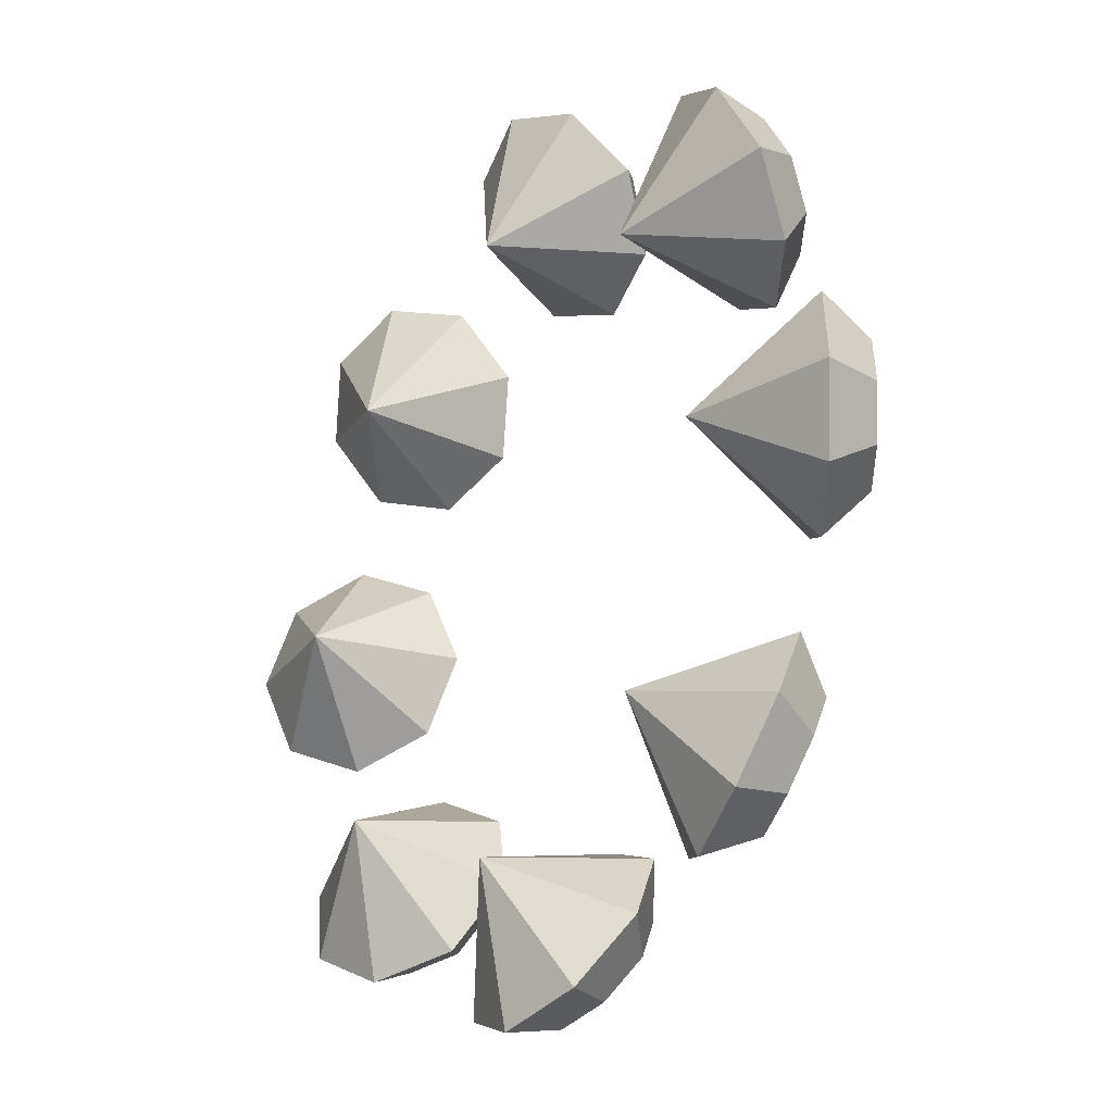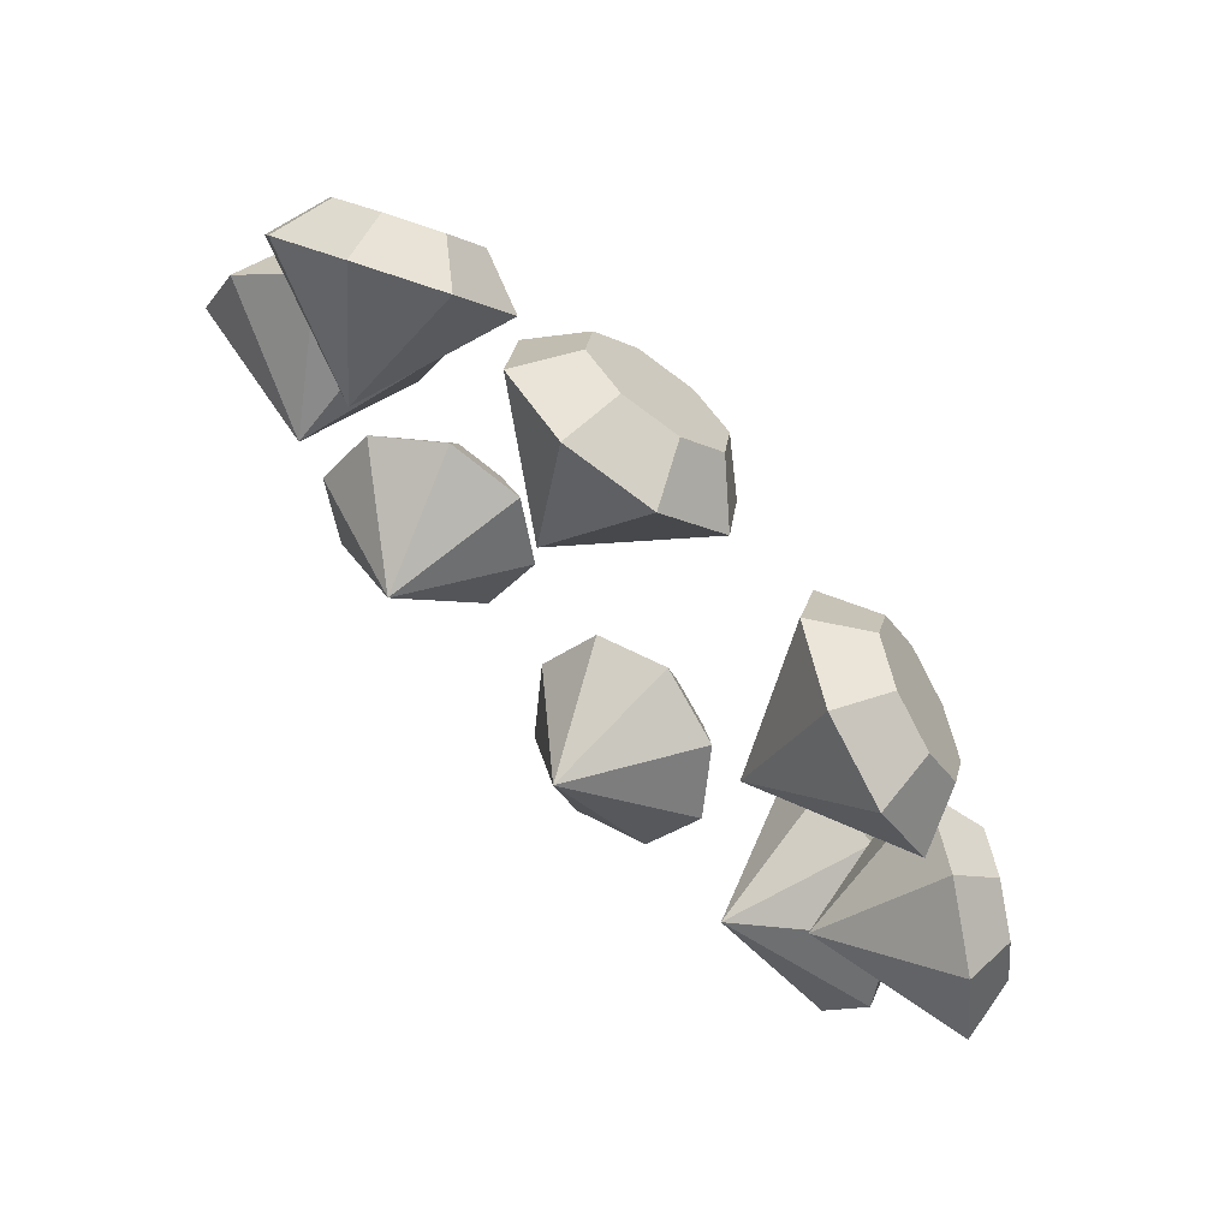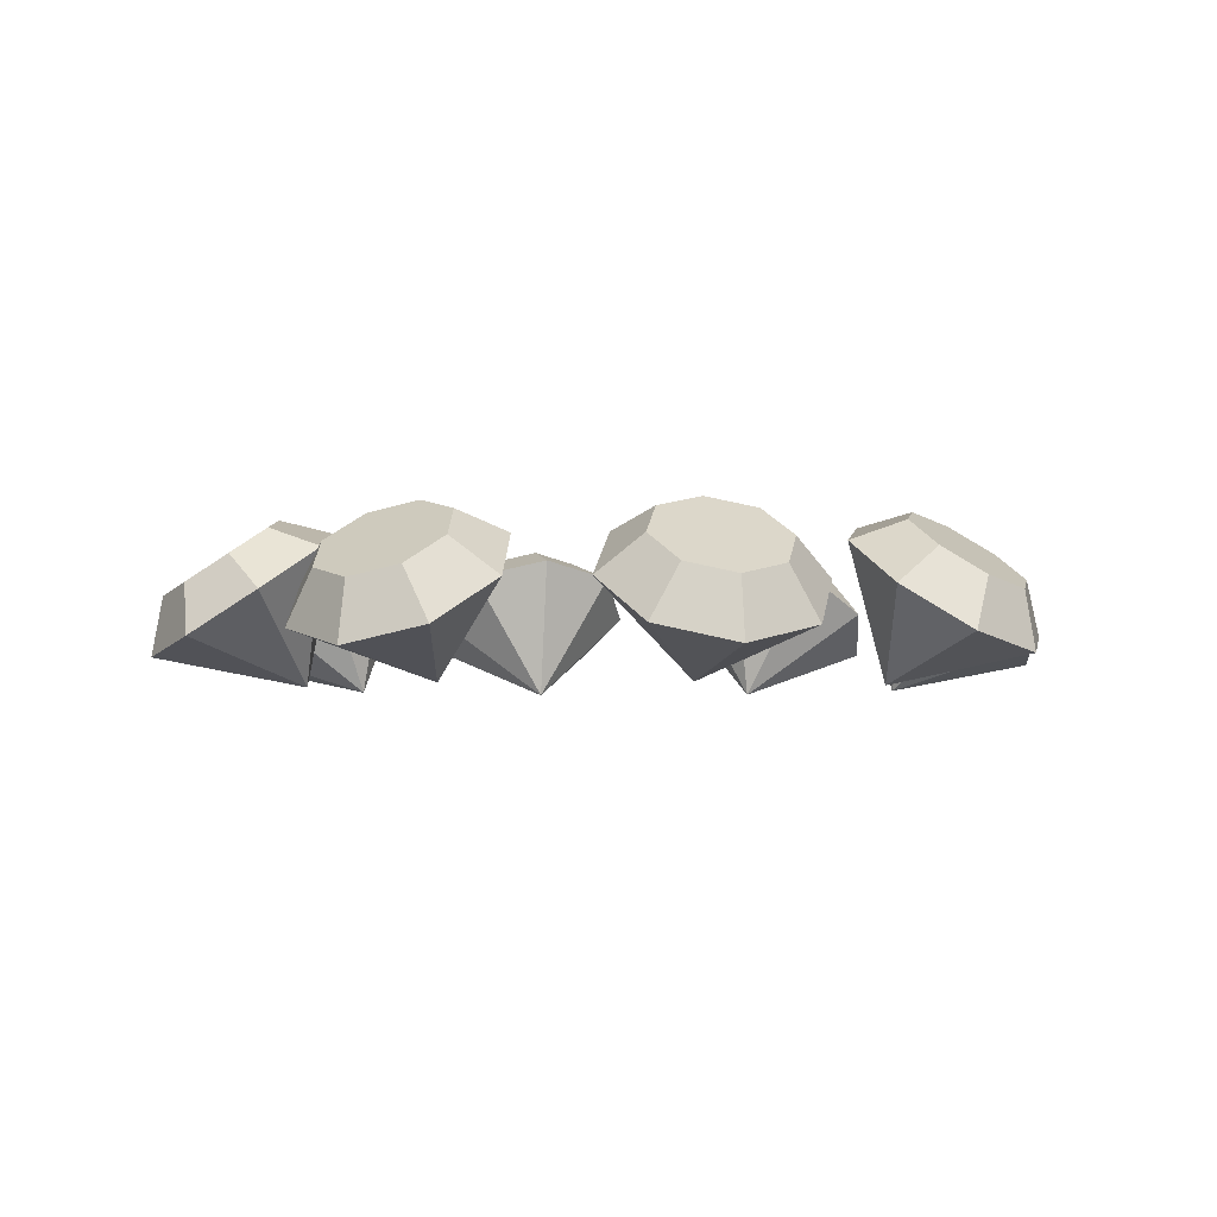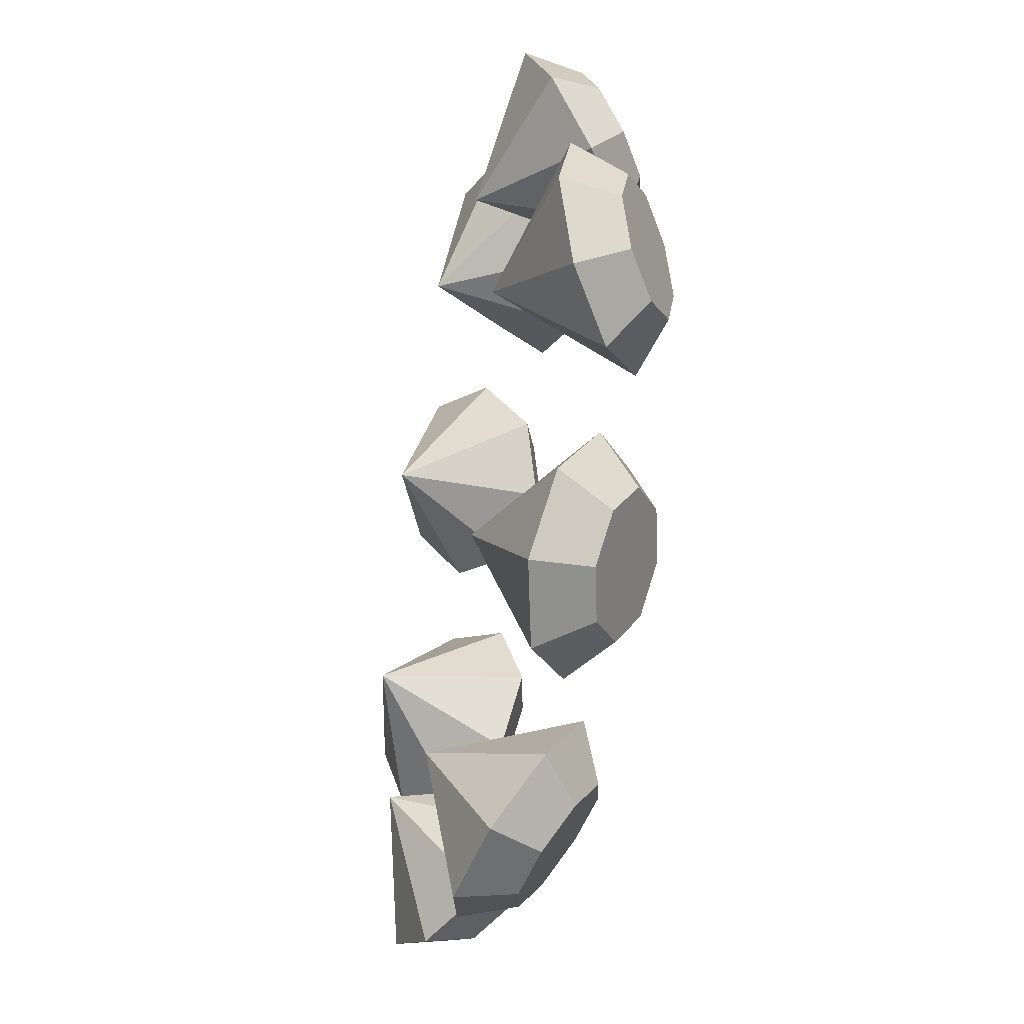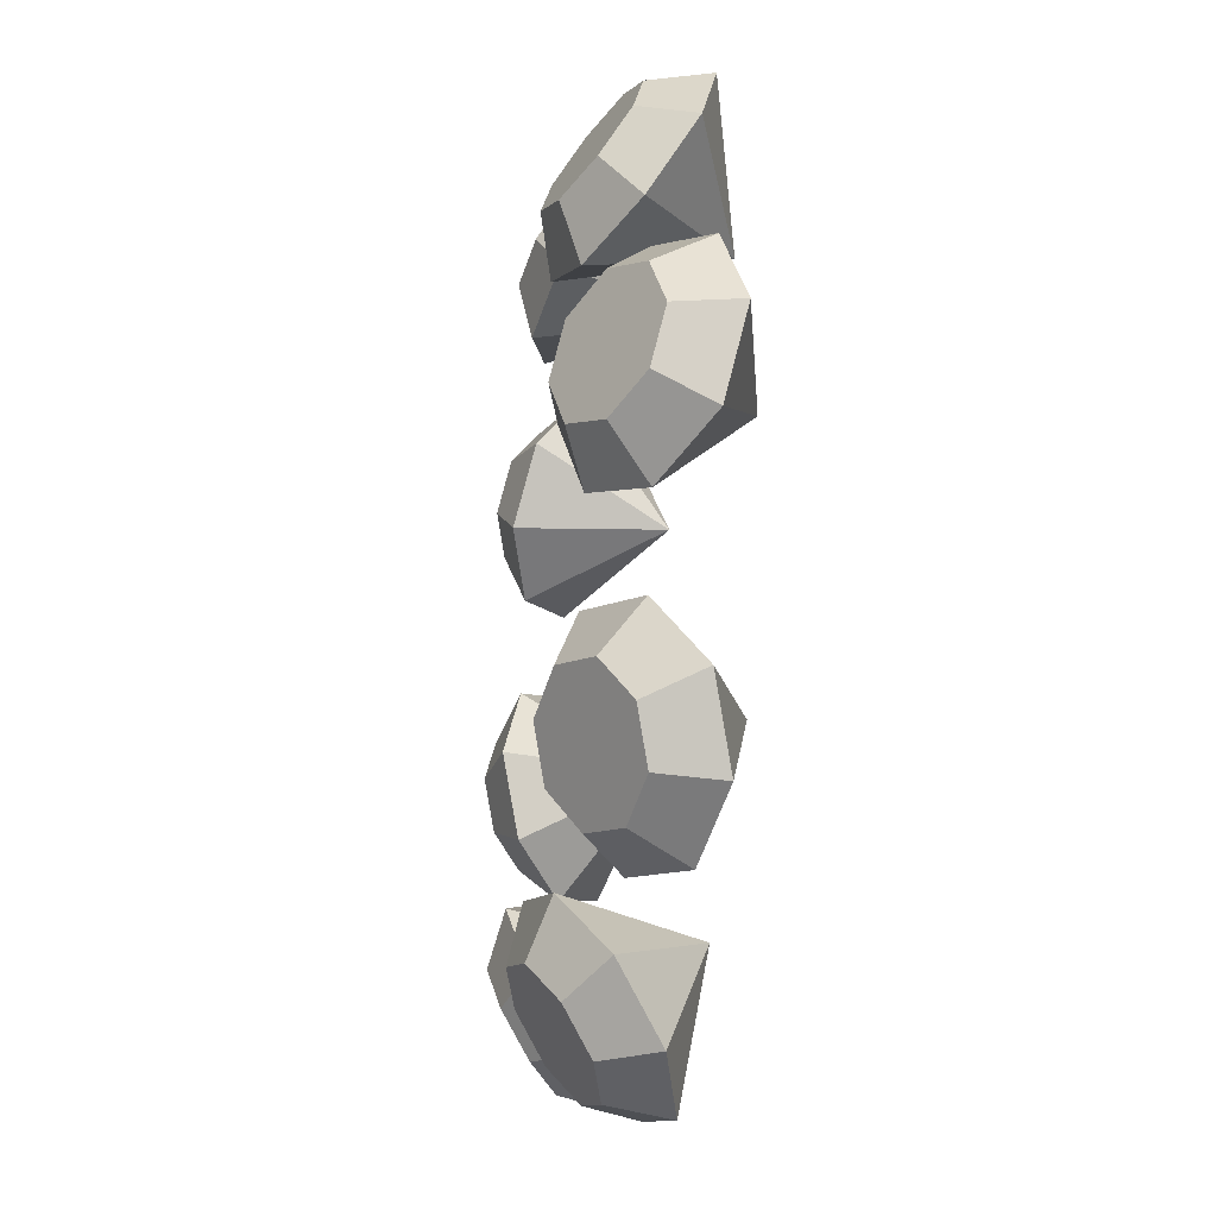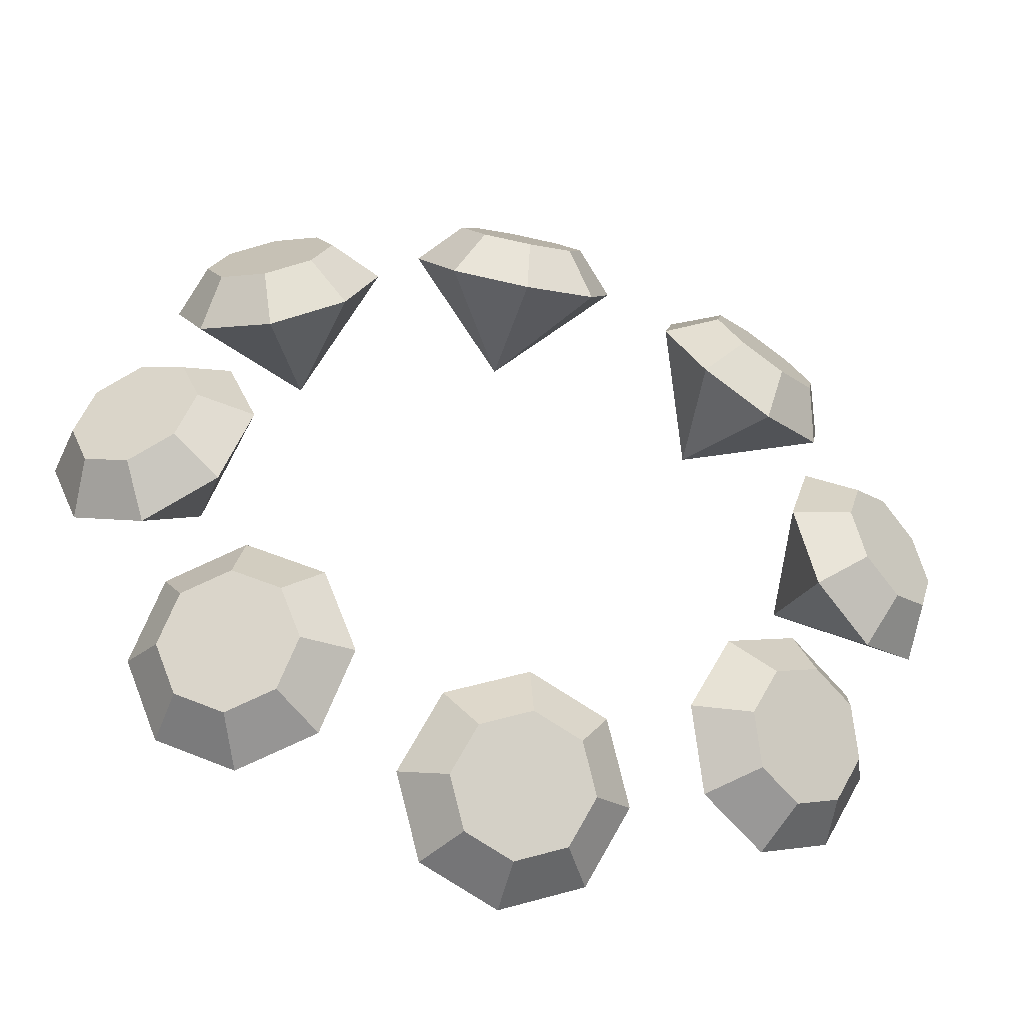
<metadata>
{"format":"obj","ext":"obj","renderer":"f3d","projection":"perspective","resolution":1024,"background":"white","views":[{"elev":-23.1,"azim":55.1,"up":"+Z"},{"elev":70.0,"azim":45.3,"up":"+Z"},{"elev":-3.2,"azim":30.5,"up":"+Y"},{"elev":-39.7,"azim":78.2,"up":"+Z"},{"elev":-30.0,"azim":-96.2,"up":"+Z"},{"elev":-45.4,"azim":166.1,"up":"+Z"}]}
</metadata>
<code>
v -5.375 9.327 -30.97
v -3.801 11.47 -27.83
v -3.847e-07 6.299 -35.41
v -3.801 7.186 -34.11
v -6.121 9.912 -24.04
v -8.657 6.463 -29.1
v -2.58e-07 -0.6542 -24.24
v -6.121 3.014 -34.15
v -2.58e-07 1.585 -36.25
v 6.121 3.014 -34.15
v 8.657 6.463 -29.1
v 6.121 9.912 -24.04
v -2.58e-07 11.34 -21.94
v -3.847e-07 12.36 -26.53
v 3.801 11.47 -27.83
v 5.375 9.327 -30.97
v 3.801 7.186 -34.11
v -25.7 9.327 -18.1
v -22.37 11.47 -16.99
v -25.04 6.299 -25.04
v -26.81 7.186 -21.43
v -21.33 9.912 -12.67
v -26.7 6.463 -14.45
v -17.14 -0.6542 -17.14
v -28.48 3.014 -19.82
v -25.63 1.585 -25.63
v -19.82 3.014 -28.48
v -14.45 6.463 -26.7
v -12.67 9.912 -21.33
v -15.52 11.34 -15.52
v -18.76 12.36 -18.76
v -16.99 11.47 -22.37
v -18.1 9.327 -25.7
v -21.43 7.186 -26.81
v -30.97 9.327 5.375
v -27.83 11.47 3.801
v -35.41 6.299 6.427e-07
v -34.11 7.186 3.801
v -24.04 9.912 6.121
v -29.1 6.463 8.657
v -24.24 -0.6542 5.16e-07
v -34.15 3.014 6.121
v -36.25 1.585 5.16e-07
v -34.15 3.014 -6.121
v -29.1 6.463 -8.657
v -24.04 9.912 -6.121
v -21.94 11.34 5.16e-07
v -26.53 12.36 6.427e-07
v -27.83 11.47 -3.801
v -30.97 9.327 -5.375
v -34.11 7.186 -3.801
v -18.1 9.327 25.7
v -16.99 11.47 22.37
v -25.04 6.299 25.04
v -21.43 7.186 26.81
v -12.67 9.912 21.33
v -14.45 6.463 26.7
v -17.14 -0.6542 17.14
v -19.82 3.014 28.48
v -25.63 1.585 25.63
v -28.48 3.014 19.82
v -26.7 6.463 14.45
v -21.33 9.912 12.67
v -15.52 11.34 15.52
v -18.76 12.36 18.76
v -22.37 11.47 16.99
v -25.7 9.327 18.1
v -26.81 7.186 21.43
v 18.1 9.327 -25.7
v 16.99 11.47 -22.37
v 25.04 6.299 -25.04
v 21.43 7.186 -26.81
v 12.67 9.912 -21.33
v 14.45 6.463 -26.7
v 17.14 -0.6542 -17.14
v 19.82 3.014 -28.48
v 25.63 1.585 -25.63
v 28.48 3.014 -19.82
v 26.7 6.463 -14.45
v 21.33 9.912 -12.67
v 15.52 11.34 -15.52
v 18.76 12.36 -18.76
v 22.37 11.47 -16.99
v 25.7 9.327 -18.1
v 26.81 7.186 -21.43
v 25.7 9.327 18.1
v 22.37 11.47 16.99
v 25.04 6.299 25.04
v 26.81 7.186 21.43
v 21.33 9.912 12.67
v 26.7 6.463 14.45
v 17.14 -0.6542 17.14
v 28.48 3.014 19.82
v 25.63 1.585 25.63
v 19.82 3.014 28.48
v 14.45 6.463 26.7
v 12.67 9.912 21.33
v 15.52 11.34 15.52
v 18.76 12.36 18.76
v 16.99 11.47 22.37
v 18.1 9.327 25.7
v 21.43 7.186 26.81
v 5.375 9.327 30.97
v 3.801 11.47 27.83
v 3.847e-07 6.299 35.41
v 3.801 7.186 34.11
v 6.121 9.912 24.04
v 8.657 6.463 29.1
v 2.58e-07 -0.6542 24.24
v 6.121 3.014 34.15
v 2.58e-07 1.585 36.25
v -6.121 3.014 34.15
v -8.657 6.463 29.1
v -6.121 9.912 24.04
v 2.58e-07 11.34 21.94
v 3.847e-07 12.36 26.53
v -3.801 11.47 27.83
v -5.375 9.327 30.97
v -3.801 7.186 34.11
v 30.97 9.327 -5.375
v 27.83 11.47 -3.801
v 35.41 6.299 -1.267e-07
v 34.11 7.186 -3.801
v 24.04 9.912 -6.121
v 29.1 6.463 -8.657
v 24.24 -0.6542 0
v 34.15 3.014 -6.121
v 36.25 1.585 0
v 34.15 3.014 6.121
v 29.1 6.463 8.657
v 24.04 9.912 6.121
v 21.94 11.34 0
v 26.53 12.36 -1.267e-07
v 27.83 11.47 3.801
v 30.97 9.327 5.375
v 34.11 7.186 3.801
g pCone9_pCone9
f 1 2 3
f 3 4 1
f 5 6 7
f 6 8 7
f 8 9 7
f 9 10 7
f 10 11 7
f 11 12 7
f 12 13 7
f 13 5 7
f 2 5 13
f 13 14 2
f 14 13 12
f 12 15 14
f 15 12 11
f 11 16 15
f 16 11 10
f 10 17 16
f 17 10 9
f 9 3 17
f 3 9 8
f 8 4 3
f 4 8 6
f 6 1 4
f 1 6 5
f 5 2 1
f 16 17 14
f 14 15 16
f 3 2 14
f 14 17 3
f 18 19 20
f 20 21 18
f 22 23 24
f 23 25 24
f 25 26 24
f 26 27 24
f 27 28 24
f 28 29 24
f 29 30 24
f 30 22 24
f 19 22 30
f 30 31 19
f 31 30 29
f 29 32 31
f 32 29 28
f 28 33 32
f 33 28 27
f 27 34 33
f 34 27 26
f 26 20 34
f 20 26 25
f 25 21 20
f 21 25 23
f 23 18 21
f 18 23 22
f 22 19 18
f 33 34 31
f 31 32 33
f 20 19 31
f 31 34 20
f 35 36 37
f 37 38 35
f 39 40 41
f 40 42 41
f 42 43 41
f 43 44 41
f 44 45 41
f 45 46 41
f 46 47 41
f 47 39 41
f 36 39 47
f 47 48 36
f 48 47 46
f 46 49 48
f 49 46 45
f 45 50 49
f 50 45 44
f 44 51 50
f 51 44 43
f 43 37 51
f 37 43 42
f 42 38 37
f 38 42 40
f 40 35 38
f 35 40 39
f 39 36 35
f 50 51 48
f 48 49 50
f 37 36 48
f 48 51 37
f 52 53 54
f 54 55 52
f 56 57 58
f 57 59 58
f 59 60 58
f 60 61 58
f 61 62 58
f 62 63 58
f 63 64 58
f 64 56 58
f 53 56 64
f 64 65 53
f 65 64 63
f 63 66 65
f 66 63 62
f 62 67 66
f 67 62 61
f 61 68 67
f 68 61 60
f 60 54 68
f 54 60 59
f 59 55 54
f 55 59 57
f 57 52 55
f 52 57 56
f 56 53 52
f 67 68 65
f 65 66 67
f 54 53 65
f 65 68 54
f 69 70 71
f 71 72 69
f 73 74 75
f 74 76 75
f 76 77 75
f 77 78 75
f 78 79 75
f 79 80 75
f 80 81 75
f 81 73 75
f 70 73 81
f 81 82 70
f 82 81 80
f 80 83 82
f 83 80 79
f 79 84 83
f 84 79 78
f 78 85 84
f 85 78 77
f 77 71 85
f 71 77 76
f 76 72 71
f 72 76 74
f 74 69 72
f 69 74 73
f 73 70 69
f 84 85 82
f 82 83 84
f 71 70 82
f 82 85 71
f 86 87 88
f 88 89 86
f 90 91 92
f 91 93 92
f 93 94 92
f 94 95 92
f 95 96 92
f 96 97 92
f 97 98 92
f 98 90 92
f 87 90 98
f 98 99 87
f 99 98 97
f 97 100 99
f 100 97 96
f 96 101 100
f 101 96 95
f 95 102 101
f 102 95 94
f 94 88 102
f 88 94 93
f 93 89 88
f 89 93 91
f 91 86 89
f 86 91 90
f 90 87 86
f 101 102 99
f 99 100 101
f 88 87 99
f 99 102 88
f 103 104 105
f 105 106 103
f 107 108 109
f 108 110 109
f 110 111 109
f 111 112 109
f 112 113 109
f 113 114 109
f 114 115 109
f 115 107 109
f 104 107 115
f 115 116 104
f 116 115 114
f 114 117 116
f 117 114 113
f 113 118 117
f 118 113 112
f 112 119 118
f 119 112 111
f 111 105 119
f 105 111 110
f 110 106 105
f 106 110 108
f 108 103 106
f 103 108 107
f 107 104 103
f 118 119 116
f 116 117 118
f 105 104 116
f 116 119 105
f 120 121 122
f 122 123 120
f 124 125 126
f 125 127 126
f 127 128 126
f 128 129 126
f 129 130 126
f 130 131 126
f 131 132 126
f 132 124 126
f 121 124 132
f 132 133 121
f 133 132 131
f 131 134 133
f 134 131 130
f 130 135 134
f 135 130 129
f 129 136 135
f 136 129 128
f 128 122 136
f 122 128 127
f 127 123 122
f 123 127 125
f 125 120 123
f 120 125 124
f 124 121 120
f 135 136 133
f 133 134 135
f 122 121 133
f 133 136 122

</code>
